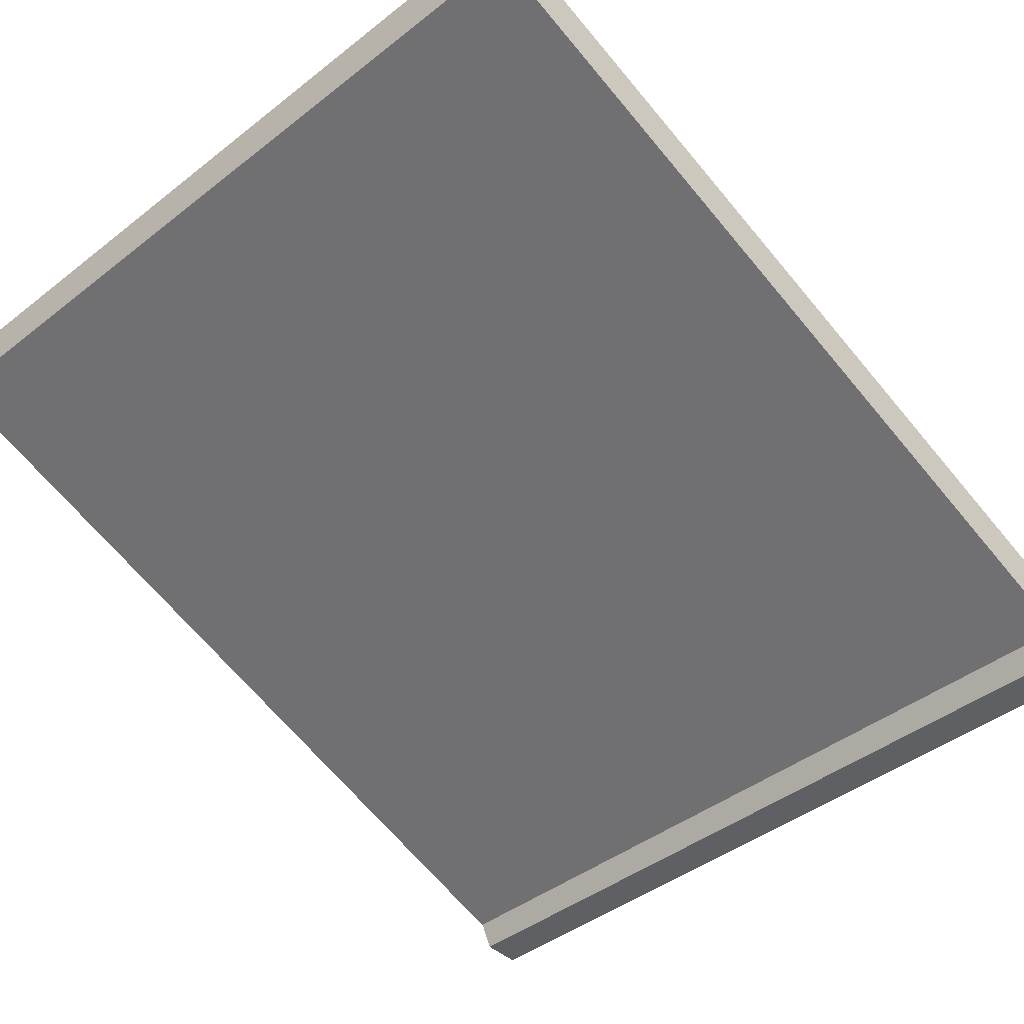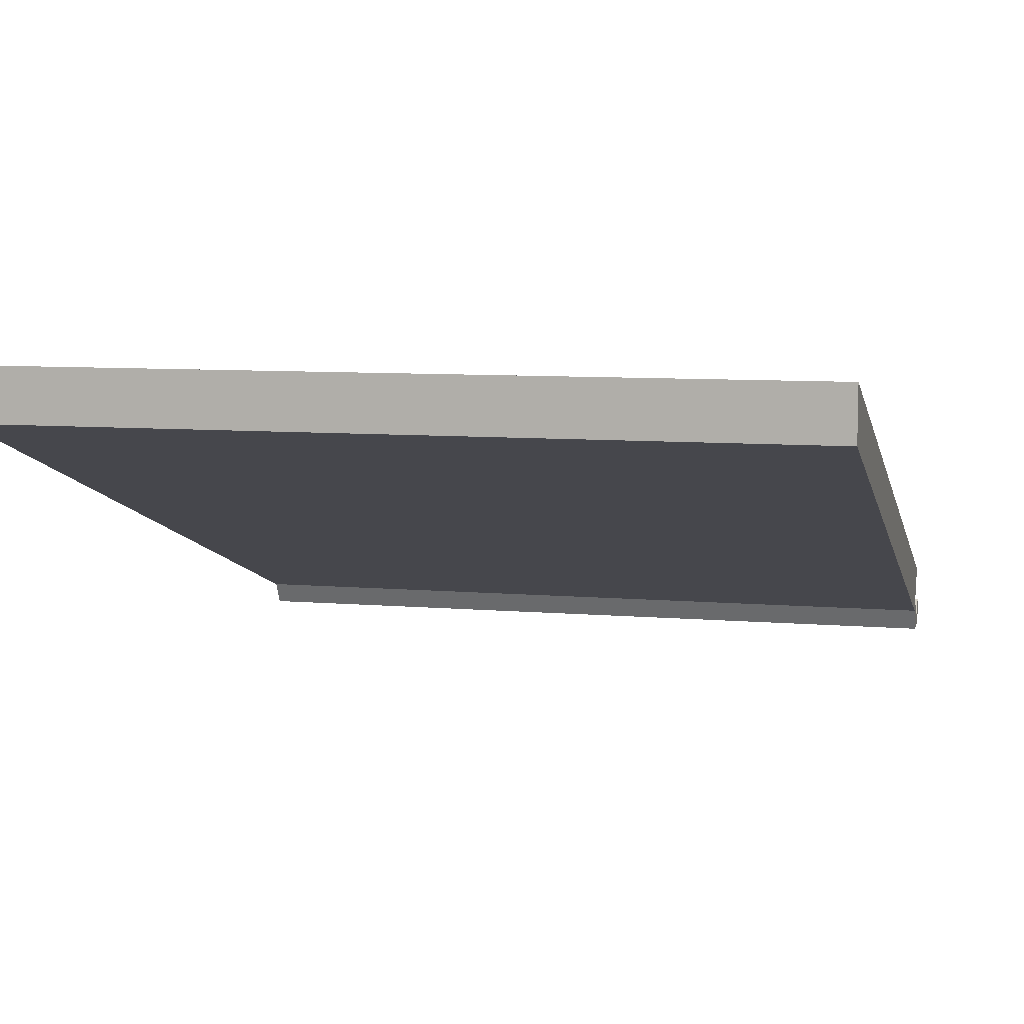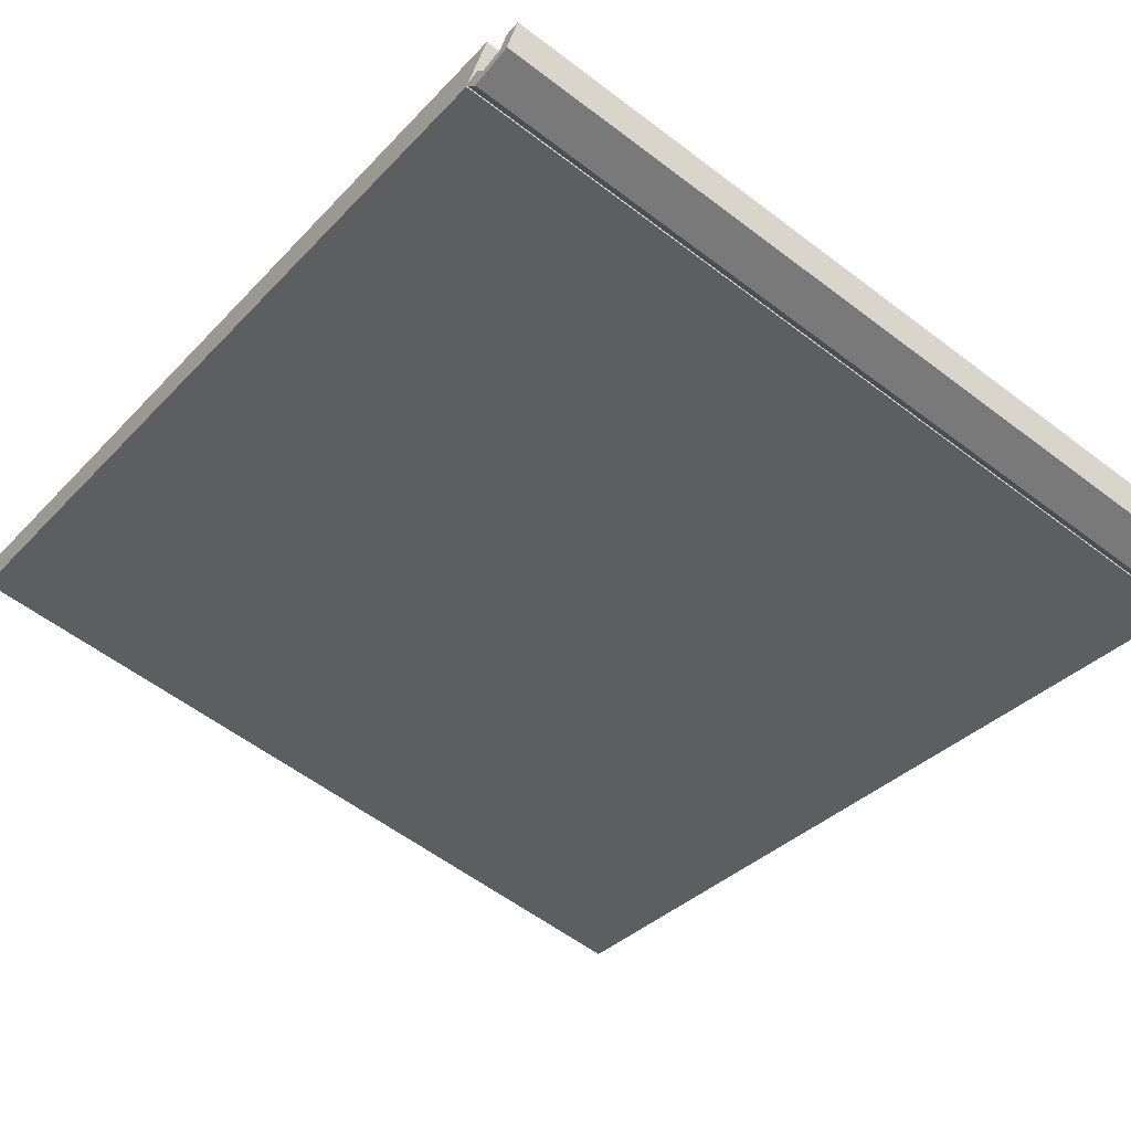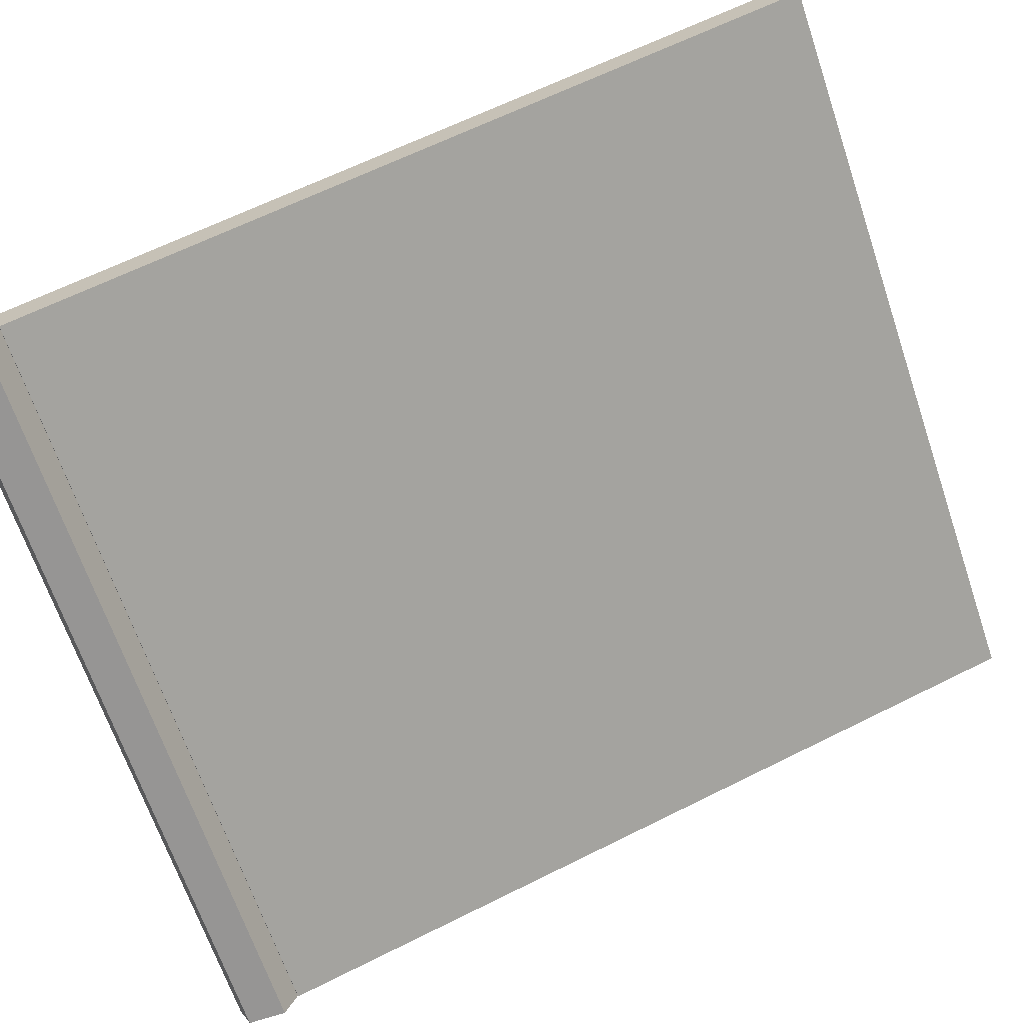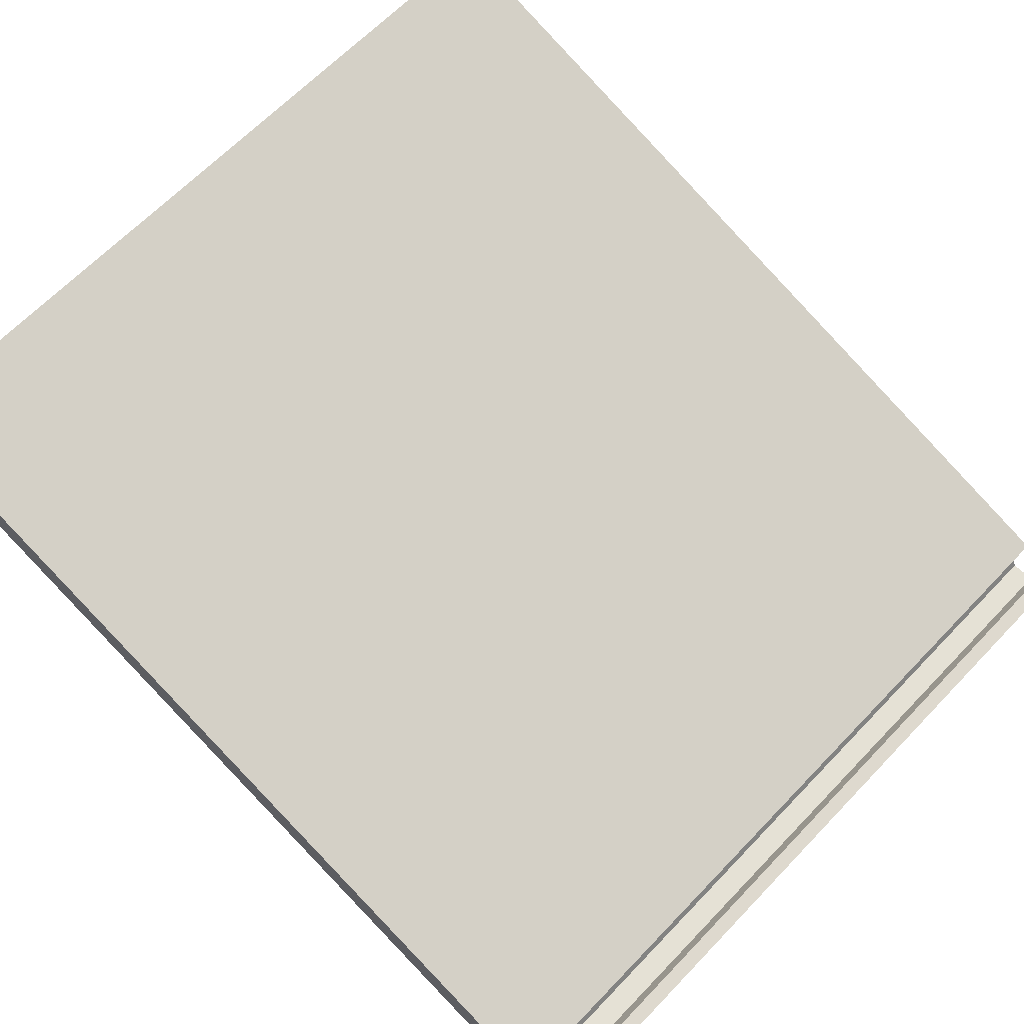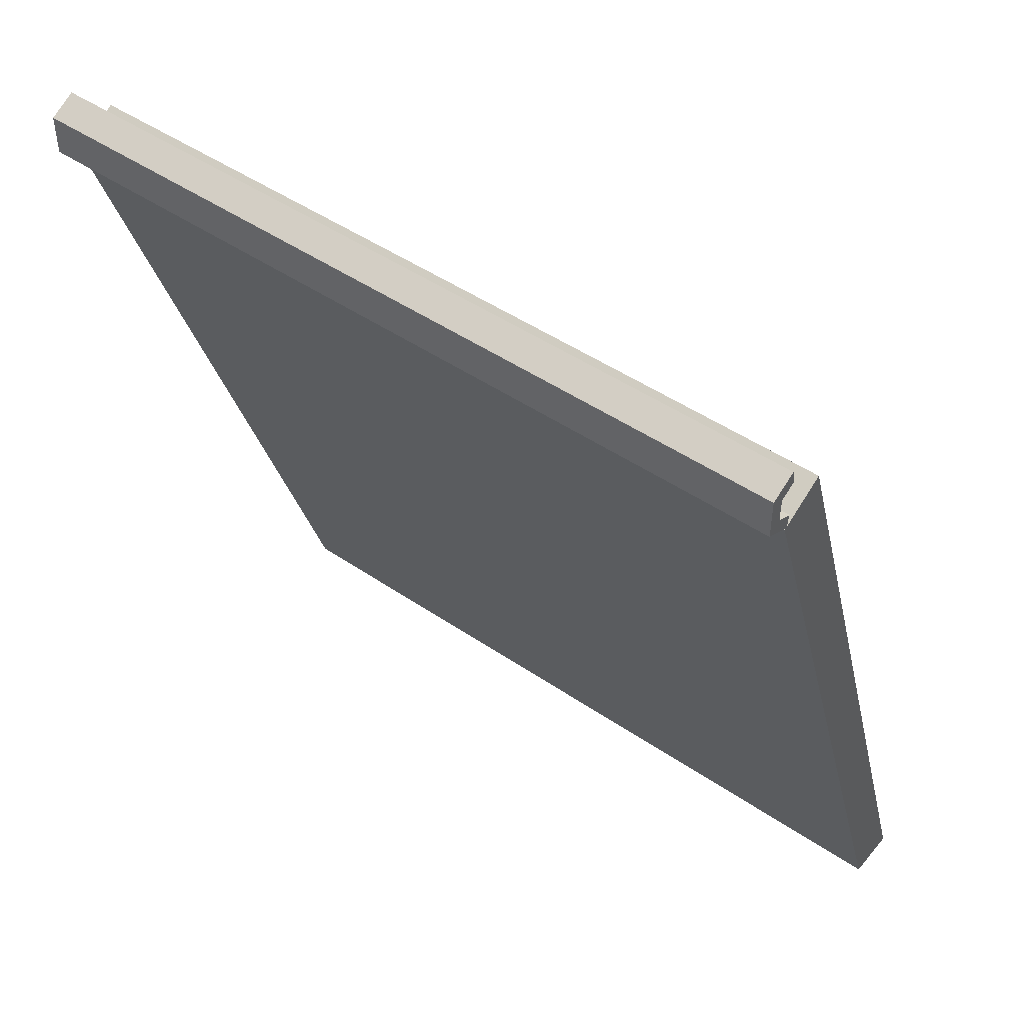
<metadata>
{"format":"obj","ext":"obj","renderer":"f3d","projection":"perspective","resolution":1024,"background":"white","views":[{"elev":-43.1,"azim":-137.2,"up":"+Y"},{"elev":7.9,"azim":-166.4,"up":"+Y"},{"elev":-57.8,"azim":-38.3,"up":"+Y"},{"elev":-67.5,"azim":108.8,"up":"+Y"},{"elev":65.0,"azim":-46.3,"up":"+Y"},{"elev":47.5,"azim":37.6,"up":"+Z"}]}
</metadata>
<code>
g house-roof-porch
v -1.5 3.14 0.1918
v -1.5 4.229 -3
v 1.5 4.229 -3
v 1.5 3.14 0.1918
v -1.5 4.229 -3
v -1.5 4.03 -3
v 1.5 4.03 -3
v 1.5 4.229 -3
v 1.5 3.14 0.1918
v 1.5 2.964 0.09852
v -1.5 2.964 0.09852
v -1.5 3.14 0.1918
v -1.5 4.229 -3
v -1.5 3.14 0.1918
v -1.5 2.964 0.09852
v -1.5 4.03 -3
v 1.5 2.964 0.09852
v 1.5 3.14 0.1918
v 1.5 4.229 -3
v 1.5 4.03 -3
v -1.5 4.03 -3
v -1.5 2.964 0.09852
v 1.5 2.964 0.09852
v 1.5 4.03 -3
v -1.5 2.973 0.09822
v -1.5 2.873 0.148
v 1.5 2.873 0.148
v 1.5 2.973 0.09822
v -1.5 2.873 0.148
v -1.5 2.873 0.2984
v 1.5 2.873 0.2984
v 1.5 2.873 0.148
v -1.5 2.873 0.2984
v -1.5 2.973 0.3482
v 1.5 2.973 0.3482
v 1.5 2.873 0.2984
v 1.5 2.923 0.266
v 1.5 2.982 0.2953
v -1.5 2.982 0.2953
v -1.5 2.923 0.266
v -1.5 2.923 0.266
v -1.5 2.923 0.1804
v 1.5 2.923 0.1804
v 1.5 2.923 0.266
v -1.5 2.923 0.1804
v -1.5 2.982 0.1511
v 1.5 2.982 0.1511
v 1.5 2.923 0.1804
v 1.5 2.982 0.1511
v 1.5 2.973 0.09822
v 1.5 2.873 0.148
v 1.5 2.923 0.1804
v 1.5 2.923 0.1804
v 1.5 2.873 0.148
v 1.5 2.873 0.2984
v 1.5 2.923 0.266
v 1.5 2.873 0.2984
v 1.5 2.973 0.3482
v 1.5 2.982 0.2953
v -1.5 2.982 0.2953
v -1.5 2.973 0.3482
v -1.5 2.873 0.2984
v -1.5 2.923 0.266
v -1.5 2.873 0.148
v -1.5 2.923 0.1804
v -1.5 2.973 0.09822
v -1.5 2.982 0.1511
v -1.5 2.982 0.1511
v -1.5 2.973 0.09822
v 1.5 2.973 0.09822
v 1.5 2.982 0.1511
v 1.5 2.982 0.2953
v 1.5 2.973 0.3482
v -1.5 2.973 0.3482
v -1.5 2.982 0.2953
f 2 1 3
f 3 1 4
f 6 5 7
f 7 5 8
f 10 9 11
f 11 9 12
f 14 13 15
f 15 13 16
f 18 17 19
f 19 17 20
f 22 21 23
f 23 21 24
f 26 25 27
f 27 25 28
f 30 29 31
f 31 29 32
f 34 33 35
f 35 33 36
f 38 37 39
f 39 37 40
f 42 41 43
f 43 41 44
f 46 45 47
f 47 45 48
f 50 49 51
f 51 49 52
f 54 53 55
f 55 53 56
f 57 56 58
f 58 56 59
f 61 60 62
f 62 60 63
f 62 63 64
f 64 63 65
f 64 65 66
f 66 65 67
f 69 68 70
f 70 68 71
f 73 72 74
f 74 72 75

</code>
